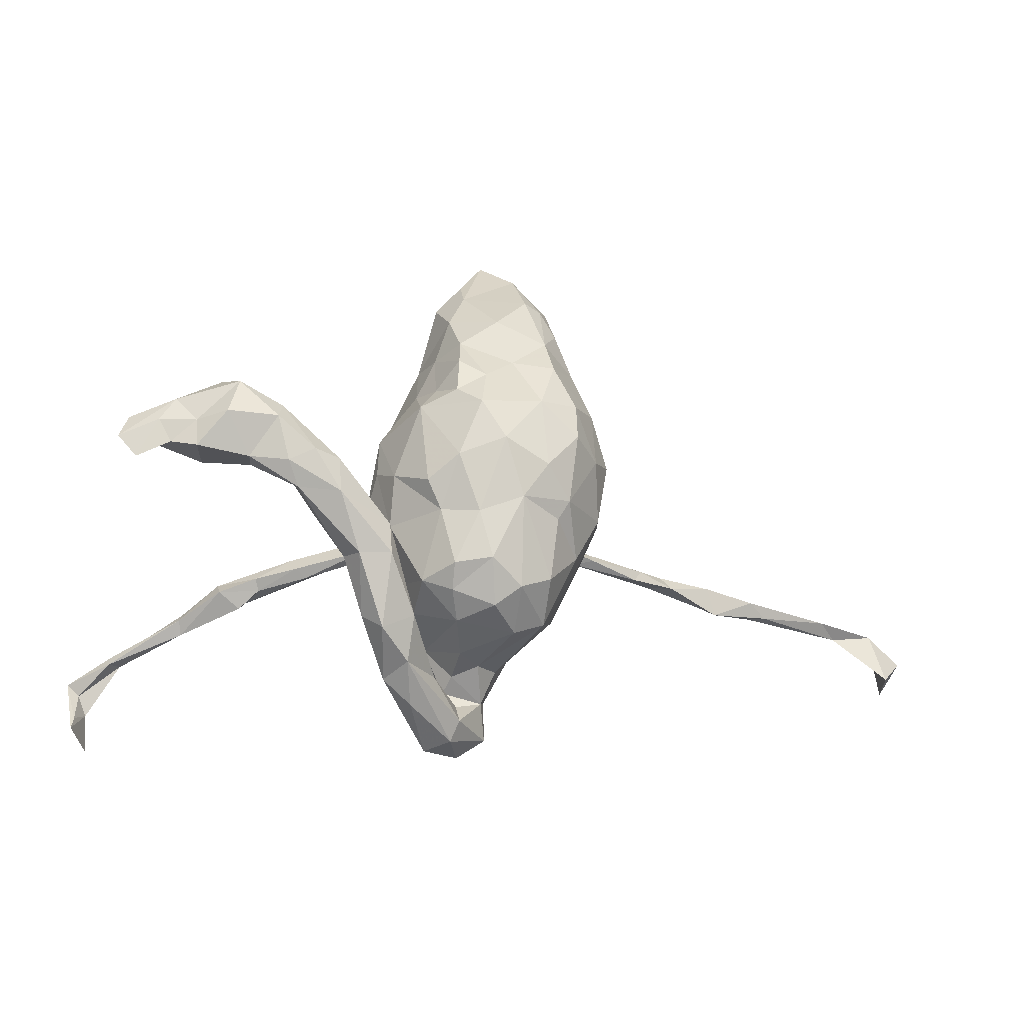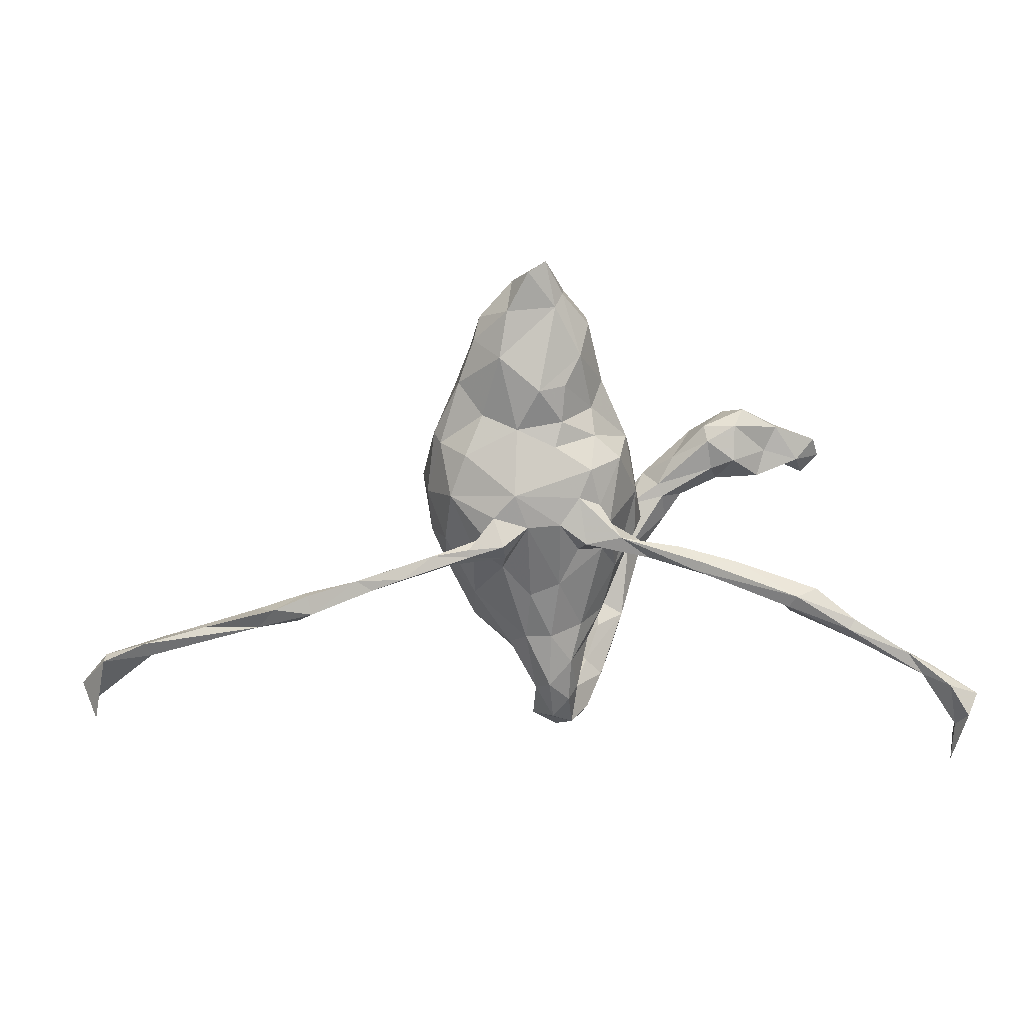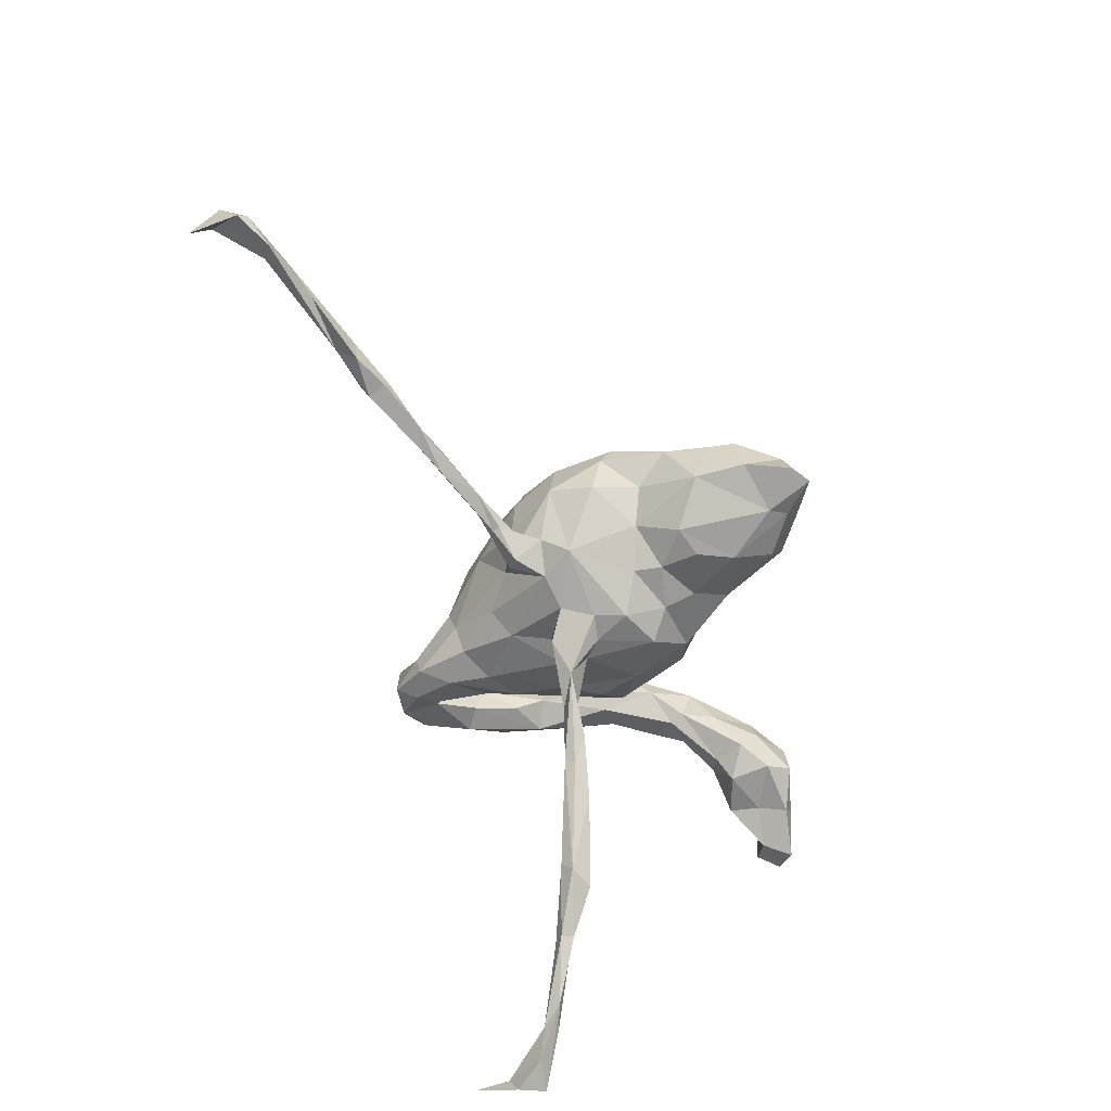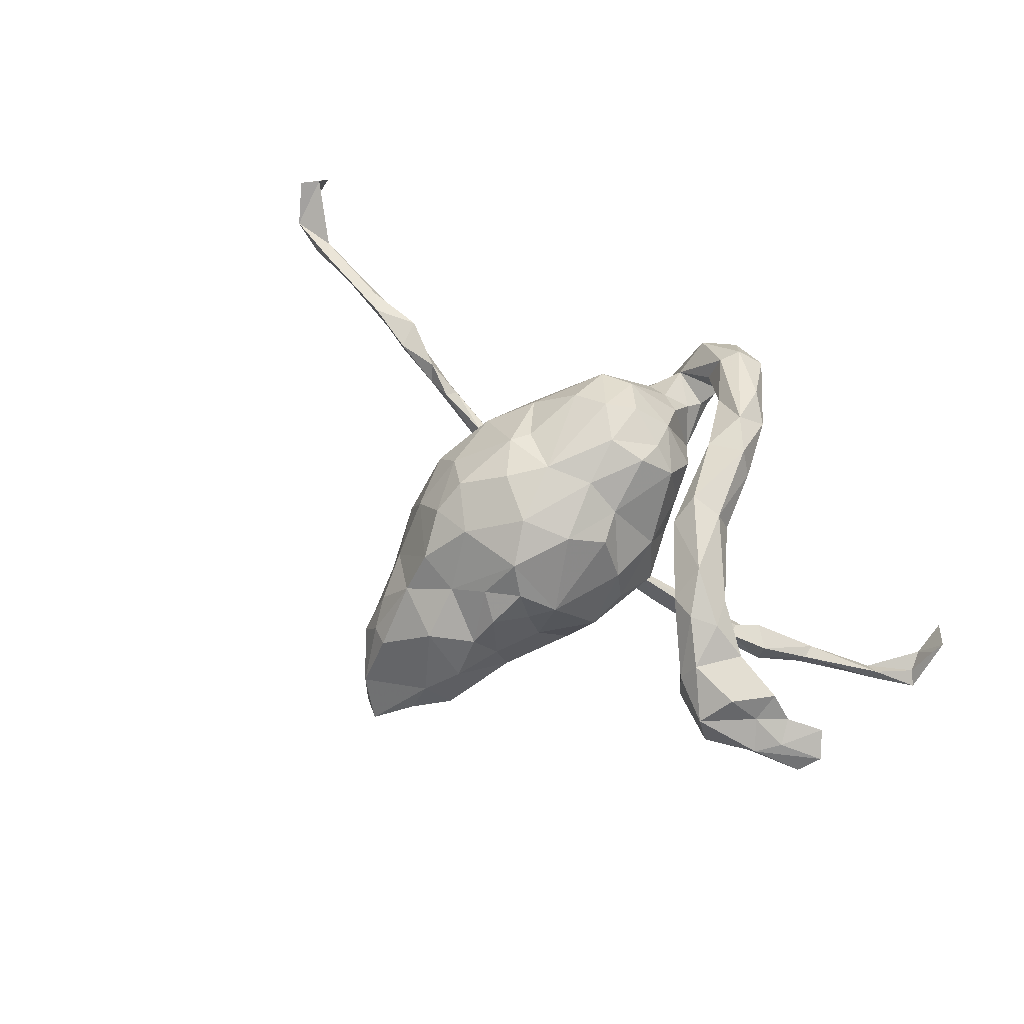
<metadata>
{"format":"obj","ext":"obj","renderer":"f3d","projection":"perspective","resolution":1024,"background":"white","views":[{"elev":2.5,"azim":-21.0,"up":"+Y"},{"elev":-3.2,"azim":157.8,"up":"+Y"},{"elev":-77.4,"azim":112.6,"up":"+Z"},{"elev":61.0,"azim":-142.9,"up":"+Z"}]}
</metadata>
<code>
v 0.8461 -0.2717 -0.01986
v 0.8231 -0.2954 -0.02076
v 0.8316 -0.3267 -0.05495
v 0.8284 -0.2382 -0.09295
v 0.751 -0.2285 -0.08163
v 0.8201 -0.2266 -0.07431
v 0.7659 -0.2109 -0.09763
v 0.7217 -0.1967 -0.07024
v 0.6677 -0.1849 -0.08096
v 0.5757 -0.1553 -0.06041
v 0.603 -0.1832 -0.06285
v 0.4998 -0.1344 -0.09057
v 0.5767 -0.1849 -0.07327
v 0.5557 -0.1572 -0.09513
v 0.497 -0.1295 -0.0719
v 0.5052 -0.1736 -0.06024
v 0.4915 -0.1645 -0.08719
v 0.4261 -0.1259 -0.06519
v 0.4162 -0.1097 -0.09117
v 0.3385 -0.1068 -0.09552
v 0.3898 -0.1252 -0.08916
v 0.3724 -0.09668 -0.07626
v 0.3595 -0.1095 -0.07238
v 0.2827 -0.07494 -0.07325
v 0.2856 -0.06735 -0.09459
v 0.2525 0.1476 -0.00852
v 0.2506 0.05027 0.02777
v 0.2486 0.1284 -0.02948
v 0.251 -0.08131 -0.08405
v 0.2111 0.2312 0.002876
v 0.2232 -0.05657 -0.09794
v 0.2238 0.103 -0.08386
v 0.2211 -0.06864 -0.09578
v 0.2394 0.08339 0.0814
v 0.2164 0.2964 -0.102
v 0.2305 0.2278 -0.06874
v 0.2272 -0.01313 0.06887
v 0.1967 0.1716 -0.0923
v 0.2031 -0.06589 0.06436
v 0.2053 0.3363 -0.09963
v 0.2262 -0.03093 0.005338
v 0.1996 0.09441 0.1305
v 0.2396 0.03614 -0.05539
v 0.2159 0.1659 0.07466
v 0.1671 -0.07754 0.1254
v 0.1885 -0.03457 -0.08
v 0.153 0.03365 -0.1304
v 0.1945 -0.04904 -0.04378
v 0.1692 -0.0515 -0.119
v 0.1807 -0.002987 -0.1043
v 0.1651 0.1823 0.1307
v 0.1902 0.2615 -0.1534
v 0.1925 0.2979 -0.02501
v 0.178 0.3393 -0.05498
v 0.1823 0.3378 -0.1674
v 0.156 -0.06826 -0.09492
v 0.204 0.001044 0.1282
v 0.1483 0.1452 -0.1281
v 0.1554 0.4006 -0.1946
v 0.1433 0.2441 0.09138
v 0.1256 0.42 -0.1981
v 0.1547 0.1363 0.1632
v 0.1249 -0.01874 -0.1184
v 0.1289 0.0377 0.1925
v 0.1621 0.3941 -0.1399
v 0.1519 0.2835 0.03239
v 0.1599 -0.1232 0.03675
v 0.1519 -0.05486 0.1632
v 0.1258 0.2066 -0.1708
v 0.1336 -0.1591 0.1046
v 0.1495 0.3545 -0.04943
v 0.1407 -0.08176 -0.0462
v 0.08682 0.1163 -0.1476
v 0.05802 0.362 -0.09371
v 0.1033 0.3467 -0.1858
v 0.07873 0.2178 -0.1707
v 0.1102 0.01005 0.1919
v 0.04865 0.04761 0.2043
v 0.07238 -0.01405 -0.1348
v 0.08803 -0.2093 0.05115
v 0.04556 -0.2362 0.08585
v 0.08735 0.3714 -0.1785
v 0.09288 0.09567 0.1952
v 0.02932 0.07862 -0.1664
v 0.07684 0.1591 -0.1529
v 0.08798 -0.1532 0.1863
v 0.08677 -0.1293 -0.04031
v 0.07814 0.3204 0.00988
v 0.08931 -0.08022 0.2134
v 0.1014 0.1921 0.1452
v 0.07044 0.3833 -0.1445
v 0.0833 0.2532 0.06472
v 0.07414 -0.2009 0.01048
v 0.02877 0.1375 0.1816
v 0.03601 -0.08816 0.2285
v 0.03813 -0.2006 -0.01578
v 0.05232 0.2696 -0.1744
v 0.003972 0.193 0.1418
v 0.03132 0.3258 -0.1602
v 0.04499 -0.111 -0.0675
v 0.02343 0.3417 -0.1328
v 0.01754 -0.2835 0.09677
v 0.03894 -0.2898 0.04962
v -0.003139 -0.1164 0.2166
v 0.01145 0.1396 -0.1423
v 0.0275 -0.286 0.01514
v 0.03122 -0.04593 -0.1505
v 0.002691 -0.3418 0.05794
v 0.03096 0.2343 0.08694
v -0.008466 -0.04271 0.2232
v 0.0451 0.03181 -0.1533
v 0.01979 0.3214 -0.05676
v 0.03668 -0.1622 0.1941
v 0.006322 -0.2209 0.1154
v 0.005153 0.02119 -0.1491
v -0.002156 0.2563 0.05447
v 0.02239 -0.05114 -0.09658
v 0.01217 -0.337 0.1264
v -0.03219 -0.04403 -0.1493
v -0.02907 -0.2387 0.09131
v 0.01573 0.2846 0.008028
v -0.02953 -0.1972 0.1331
v -0.00635 -0.2447 -0.001056
v 0.01209 0.189 -0.129
v -0.008259 0.2564 -0.04618
v -0.01624 -0.1787 -0.02119
v -0.01972 -0.007078 -0.1348
v -0.02029 -0.03504 -0.1786
v -0.03566 0.2078 0.03724
v -0.0169 -0.3115 0.0328
v -0.02205 -0.04972 -0.09682
v -0.06743 -0.1502 0.003437
v -0.0622 -0.3256 0.1803
v -0.01393 0.2378 -0.1145
v -0.0468 -0.2946 0.1786
v -0.01856 0.02598 0.1934
v -0.02092 0.211 0.09773
v -0.03827 -0.3589 0.1391
v -0.03811 -0.2797 0.1375
v -0.05665 -0.2026 0.04013
v -0.03836 -0.2665 0.07435
v -0.03844 -0.2887 0.04473
v -0.03072 0.1028 -0.1524
v -0.03995 0.1124 0.1614
v -0.04983 -0.1421 0.1765
v -0.06963 0.1463 -0.09349
v -0.06953 0.1832 0.06358
v -0.04834 0.1971 -0.02256
v -0.04898 -0.3532 0.09351
v -0.06819 0.02689 0.1567
v -0.05634 -0.2939 0.09917
v -0.0732 -0.0762 -0.03962
v -0.08934 -0.2257 0.1854
v -0.0829 0.07228 0.1385
v -0.06321 -0.09262 0.1946
v -0.06239 -0.05086 0.2037
v -0.1119 -0.05033 -0.219
v -0.1373 -0.07757 -0.2518
v -0.09231 -0.3272 0.1215
v -0.1009 -0.08028 0.1631
v -0.09009 0.05157 -0.08977
v -0.09772 -0.3413 0.1601
v -0.1142 0.07572 0.0678
v -0.0988 -0.1354 0.1151
v -0.1084 -0.09383 0.07552
v -0.06929 -0.06742 -0.1824
v -0.1082 0.1262 -0.02804
v -0.1231 0.07556 0.006163
v -0.08947 -0.05598 -0.1772
v -0.1089 -0.01684 -0.04494
v -0.1131 -0.06135 0.01523
v -0.1236 -0.002441 0.07436
v -0.1327 -0.2698 0.1491
v -0.1366 0.01037 -0.01277
v -0.1299 -0.181 0.1543
v -0.1457 -0.1945 0.2293
v -0.1349 -0.2622 0.2074
v -0.1741 -0.1035 -0.2381
v -0.09951 -0.2438 0.1419
v -0.1554 -0.06079 0.1726
v -0.1339 -0.1268 0.225
v -0.1403 -0.1354 0.1737
v -0.1935 -0.04075 0.1595
v -0.1739 -0.2237 0.1969
v -0.1639 0.008372 0.2028
v -0.1703 -0.0321 0.2309
v -0.1881 -0.1406 0.2401
v -0.2091 -0.1275 0.205
v -0.1963 0.04427 0.1636
v -0.1914 -0.07615 -0.2703
v -0.1298 -0.09105 -0.2409
v -0.185 -0.1596 0.1696
v -0.252 0.05932 0.1326
v -0.2182 -0.03131 0.2245
v -0.2491 -0.1057 -0.2842
v -0.2707 0.0239 0.1619
v -0.2347 0.1058 0.1803
v -0.231 -0.03954 0.1874
v -0.2434 0.05925 0.2175
v -0.1898 -0.08759 -0.2431
v -0.2442 -0.1267 -0.2854
v -0.2939 0.06544 0.1421
v -0.2433 0.08173 0.133
v -0.2581 -0.1508 -0.3218
v -0.2674 0.1319 0.12
v -0.2641 -0.1346 -0.3394
v -0.3125 0.1585 0.06625
v -0.3103 0.1877 0.07666
v -0.2743 0.1215 0.1907
v -0.2753 -0.1569 -0.2971
v -0.3076 -0.128 -0.3034
v -0.3023 -0.1209 -0.3368
v -0.312 0.105 0.1798
v -0.3277 0.1099 0.08187
v -0.3054 0.1841 0.1225
v -0.3204 0.1696 0.1546
v -0.2989 0.06453 0.183
v -0.353 0.09551 0.1129
v -0.3641 -0.2042 -0.3512
v -0.3495 -0.1887 -0.3622
v -0.3668 0.2203 0.108
v -0.393 0.1775 0.1394
v -0.3585 0.1872 0.04553
v -0.367 -0.1785 -0.3486
v -0.4577 -0.2614 -0.411
v -0.3584 -0.1717 -0.364
v -0.3628 0.1095 0.1449
v -0.3583 0.1232 0.05019
v -0.3813 0.2198 0.0577
v -0.4171 0.09891 0.06861
v -0.4372 0.1263 0.1286
v -0.4435 0.1877 0.04336
v -0.4311 0.1631 0.1015
v -0.4342 -0.2267 -0.4054
v -0.469 0.1309 0.09376
v -0.4884 0.1289 0.04553
v -0.4268 0.1451 0.05826
v -0.4725 -0.2449 -0.4118
v -0.4817 0.1645 0.07531
v -0.4896 -0.2804 -0.4452
v -0.4785 -0.2546 -0.3983
v -0.5199 -0.4028 -0.3964
v -0.5188 -0.329 -0.4522
v -0.4544 0.1938 0.06661
v -0.516 -0.3439 -0.4168
v -0.5392 0.1399 0.05584
v -0.5188 0.167 0.03552
v -0.5181 0.1098 0.08204
v -0.525 -0.311 -0.429
v -0.5405 -0.3413 -0.3816
v -0.5412 -0.2931 -0.444
v -0.5496 -0.3545 -0.3614
f 89 77 78
f 78 136 110
f 110 136 156
f 186 185 199
f 186 199 194
f 198 194 217
f 194 199 217
f 198 217 196
f 89 78 95
f 95 78 110
f 95 110 104
f 104 110 155
f 155 110 156
f 181 180 185
f 186 181 185
f 186 194 187
f 187 194 188
f 192 188 198
f 198 188 194
f 89 95 86
f 113 86 95
f 113 95 104
f 145 104 155
f 181 182 180
f 181 186 187
f 176 181 187
f 113 104 145
f 153 181 176
f 181 153 182
f 184 176 187
f 192 184 188
f 184 187 188
f 133 135 176
f 135 153 176
f 133 176 177
f 177 176 184
f 133 177 162
f 184 162 177
f 212 226 224
f 226 206 220
f 212 206 226
f 251 243 252
f 250 245 249
f 245 242 243
f 250 249 251
f 241 251 249
f 251 240 243
f 245 225 249
f 249 225 241
f 238 251 241
f 240 245 243
f 240 225 245
f 234 240 251
f 234 225 240
f 223 207 228
f 208 207 223
f 229 208 223
f 129 148 147
f 137 116 129
f 60 30 66
f 44 30 60
f 116 109 121
f 109 92 121
f 92 66 88
f 30 53 66
f 96 106 123
f 148 167 147
f 92 88 121
f 66 71 88
f 8 9 10
f 5 8 11
f 9 7 13
f 15 14 12
f 17 16 18
f 8 7 9
f 7 5 13
f 9 13 14
f 13 5 11
f 8 10 11
f 10 9 14
f 11 10 16
f 10 14 15
f 13 11 16
f 14 13 17
f 13 16 17
f 16 10 15
f 12 14 17
f 1 4 6
f 2 1 6
f 6 4 7
f 4 5 7
f 5 6 8
f 6 7 8
f 4 1 3
f 100 126 131
f 117 100 131
f 72 87 63
f 20 29 33
f 29 23 24
f 21 23 29
f 20 21 29
f 19 20 25
f 18 22 23
f 21 18 23
f 19 21 20
f 18 19 22
f 17 18 21
f 19 17 21
f 17 19 12
f 18 15 19
f 16 15 18
f 15 12 19
f 79 100 117
f 63 100 79
f 63 87 100
f 56 72 63
f 56 48 72
f 46 48 56
f 29 46 56
f 25 20 33
f 23 22 24
f 22 19 25
f 127 131 152
f 49 56 63
f 33 56 49
f 31 49 50
f 167 148 146
f 25 33 31
f 123 142 140
f 93 103 106
f 103 80 81
f 80 103 93
f 67 80 93
f 72 67 93
f 67 70 80
f 132 165 171
f 165 140 164
f 132 140 165
f 171 165 172
f 41 39 67
f 41 37 39
f 174 171 172
f 27 37 41
f 172 163 168
f 247 236 246
f 237 230 236
f 237 228 230
f 207 214 228
f 163 167 168
f 147 167 163
f 26 44 34
f 27 26 34
f 244 247 246
f 239 244 246
f 232 236 247
f 232 237 236
f 244 232 247
f 232 223 237
f 229 223 232
f 223 228 237
f 132 123 140
f 93 106 96
f 172 168 174
f 112 101 134
f 101 99 134
f 55 35 52
f 40 35 55
f 74 101 112
f 91 99 101
f 74 91 101
f 91 82 99
f 40 55 65
f 60 66 92
f 229 232 244
f 137 129 147
f 123 130 142
f 106 103 108
f 106 108 130
f 123 106 130
f 44 60 51
f 90 51 60
f 60 92 90
f 90 92 98
f 98 92 109
f 109 116 137
f 98 109 137
f 215 208 221
f 208 229 221
f 221 229 244
f 233 221 244
f 144 98 147
f 147 98 137
f 154 144 147
f 205 208 215
f 205 207 208
f 222 221 233
f 231 233 235
f 235 233 239
f 233 244 239
f 34 44 42
f 42 44 51
f 154 147 163
f 207 205 203
f 193 214 203
f 207 203 214
f 214 218 228
f 228 218 230
f 227 231 230
f 236 230 235
f 230 231 235
f 236 235 248
f 248 235 239
f 74 61 91
f 71 65 74
f 65 61 74
f 65 55 59
f 191 166 178
f 178 169 200
f 169 157 200
f 166 169 178
f 128 191 158
f 128 158 157
f 128 166 191
f 107 166 128
f 169 128 157
f 111 107 128
f 97 69 76
f 75 69 97
f 75 52 69
f 82 97 99
f 75 97 82
f 55 52 75
f 61 82 91
f 61 75 82
f 200 157 190
f 119 131 127
f 107 131 119
f 107 117 131
f 79 117 107
f 31 33 49
f 119 127 169
f 127 128 169
f 115 128 127
f 115 111 128
f 79 107 111
f 47 79 111
f 47 63 79
f 47 50 63
f 50 49 63
f 127 161 143
f 143 115 127
f 84 115 143
f 84 111 115
f 47 111 84
f 58 47 73
f 43 50 47
f 105 143 146
f 105 84 143
f 73 84 105
f 47 84 73
f 85 58 73
f 58 32 47
f 38 32 58
f 124 146 134
f 124 105 146
f 124 85 105
f 76 85 124
f 85 73 105
f 69 58 85
f 52 38 58
f 36 38 52
f 97 124 134
f 97 76 124
f 69 52 58
f 99 97 134
f 69 85 76
f 126 123 132
f 126 96 123
f 100 96 126
f 87 96 100
f 87 93 96
f 152 132 171
f 126 132 152
f 131 126 152
f 72 93 87
f 48 67 72
f 152 171 170
f 140 122 145
f 140 145 164
f 179 151 173
f 173 151 159
f 149 138 162
f 64 62 83
f 45 68 86
f 68 89 86
f 70 45 86
f 145 160 164
f 145 155 160
f 81 86 114
f 114 86 113
f 113 122 114
f 122 113 145
f 175 153 179
f 153 175 182
f 182 175 192
f 175 179 192
f 179 173 192
f 192 173 184
f 118 102 135
f 135 102 139
f 102 151 139
f 133 118 135
f 153 135 139
f 139 151 179
f 153 139 179
f 159 162 173
f 162 184 173
f 118 133 138
f 138 133 162
f 199 197 209
f 199 209 213
f 217 199 213
f 77 64 78
f 64 83 78
f 78 83 94
f 78 94 136
f 136 94 144
f 185 189 197
f 185 197 199
f 48 41 67
f 170 171 174
f 43 41 48
f 43 27 41
f 28 27 43
f 168 167 174
f 28 26 27
f 36 30 26
f 44 26 30
f 26 28 36
f 129 125 148
f 116 125 129
f 121 125 116
f 112 125 121
f 121 88 112
f 53 54 66
f 66 54 71
f 2 5 4
f 2 4 3
f 5 2 6
f 74 88 71
f 234 251 238
f 220 204 219
f 243 242 252
f 241 224 238
f 241 219 224
f 225 219 241
f 220 225 234
f 220 219 225
f 226 234 224
f 226 220 234
f 224 234 238
f 59 75 61
f 59 61 65
f 59 55 75
f 204 178 201
f 178 200 201
f 191 178 204
f 39 70 67
f 142 141 140
f 130 149 142
f 214 193 202
f 214 202 218
f 248 239 246
f 37 27 34
f 37 34 57
f 57 34 42
f 246 236 248
f 37 57 45
f 172 150 163
f 37 45 39
f 39 45 70
f 165 160 172
f 164 160 165
f 81 70 86
f 70 81 80
f 140 120 122
f 102 81 114
f 102 114 120
f 114 122 120
f 102 120 141
f 141 120 140
f 103 81 102
f 118 103 102
f 102 141 151
f 141 142 149
f 141 149 151
f 149 159 151
f 103 118 108
f 108 118 149
f 118 138 149
f 130 108 149
f 159 149 162
f 216 215 221
f 62 51 90
f 94 83 90
f 94 90 98
f 200 190 195
f 157 158 190
f 219 211 224
f 204 210 219
f 210 211 219
f 211 212 224
f 195 212 211
f 201 211 210
f 201 195 211
f 195 190 212
f 190 206 212
f 201 200 195
f 204 201 210
f 206 191 204
f 158 206 190
f 158 191 206
f 206 204 220
f 33 29 56
f 43 48 46
f 46 31 50
f 46 25 31
f 29 24 46
f 24 25 46
f 22 25 24
f 161 170 174
f 152 170 161
f 127 152 161
f 43 46 50
f 167 161 174
f 32 43 47
f 32 28 43
f 146 161 167
f 146 143 161
f 28 32 38
f 148 134 146
f 36 28 38
f 148 125 134
f 35 36 52
f 125 112 134
f 35 40 53
f 30 36 35
f 30 35 53
f 88 74 112
f 54 65 71
f 40 65 54
f 53 40 54
f 166 119 169
f 107 119 166
f 183 192 198
f 183 182 192
f 180 182 183
f 155 156 160
f 57 68 45
f 193 183 196
f 196 183 198
f 193 189 183
f 189 180 183
f 185 180 189
f 150 172 160
f 156 150 160
f 136 150 156
f 89 68 77
f 68 64 77
f 68 57 64
f 218 227 230
f 197 205 215
f 197 215 209
f 209 215 216
f 213 216 227
f 222 216 221
f 227 216 222
f 227 222 231
f 222 233 231
f 42 51 62
f 64 42 62
f 83 62 90
f 94 98 144
f 189 203 197
f 197 203 205
f 209 216 213
f 218 202 217
f 218 217 227
f 217 213 227
f 57 42 64
f 136 144 150
f 150 144 154
f 150 154 163
f 203 189 193
f 193 196 202
f 202 196 217
f 250 251 252
f 3 1 2
f 242 245 252
f 245 250 252

</code>
